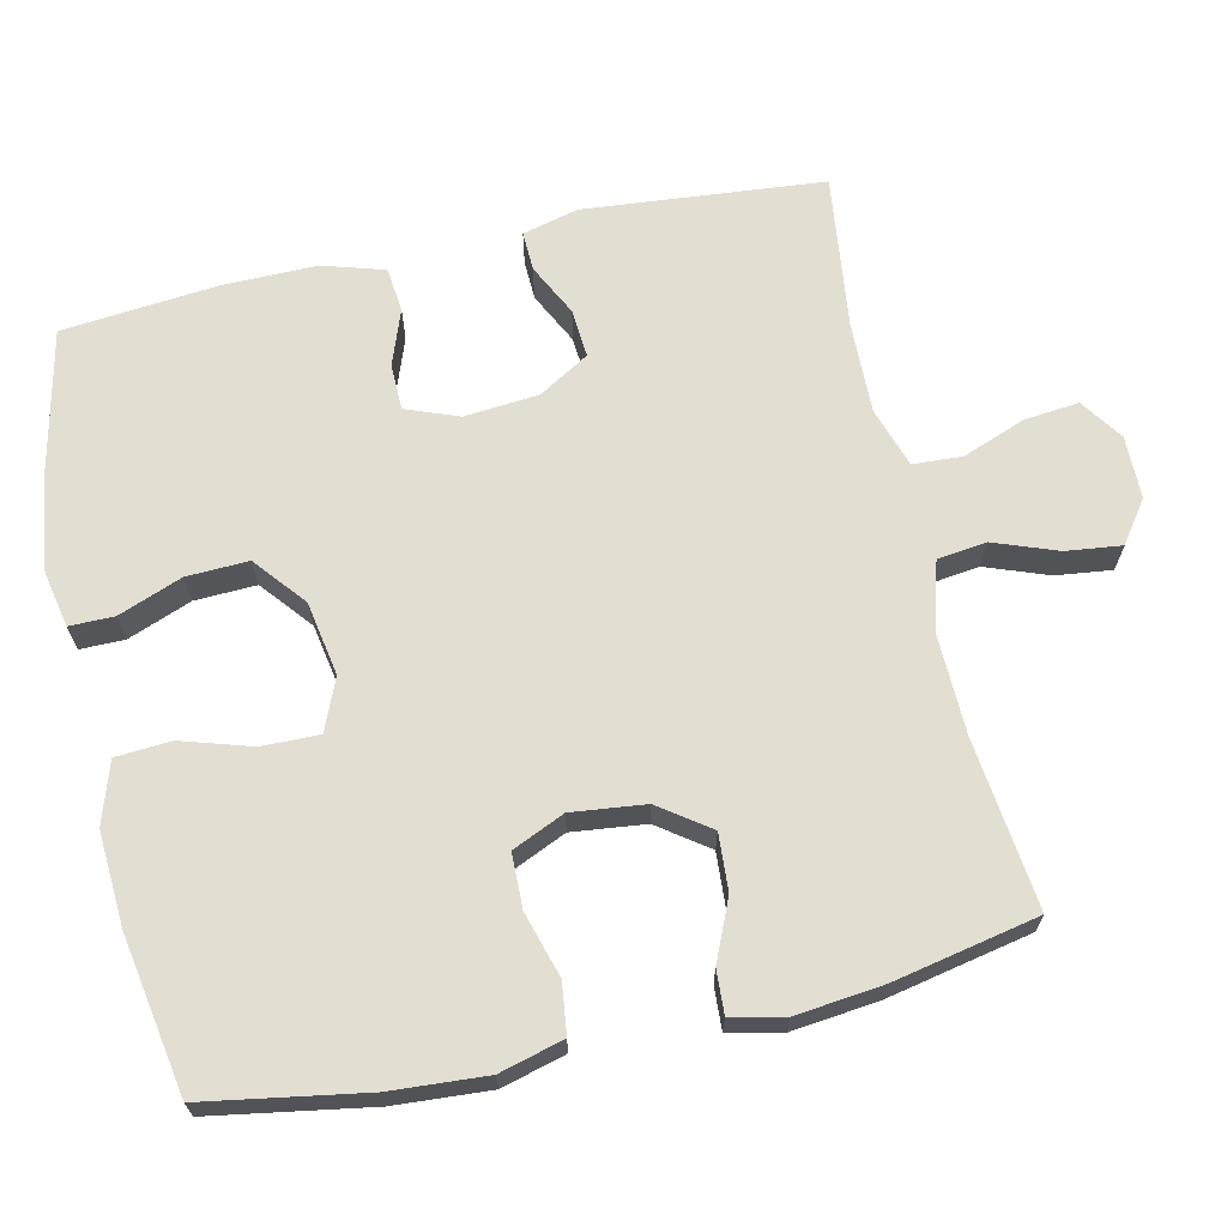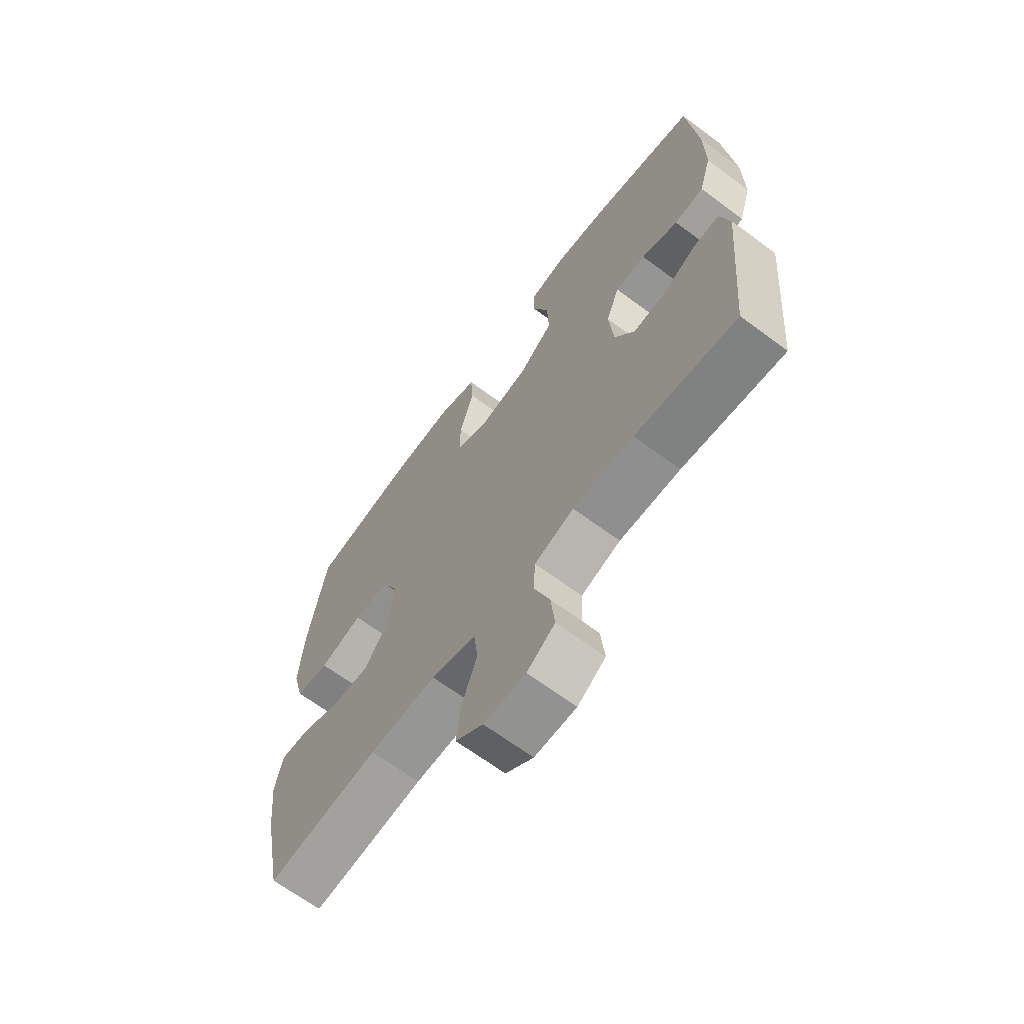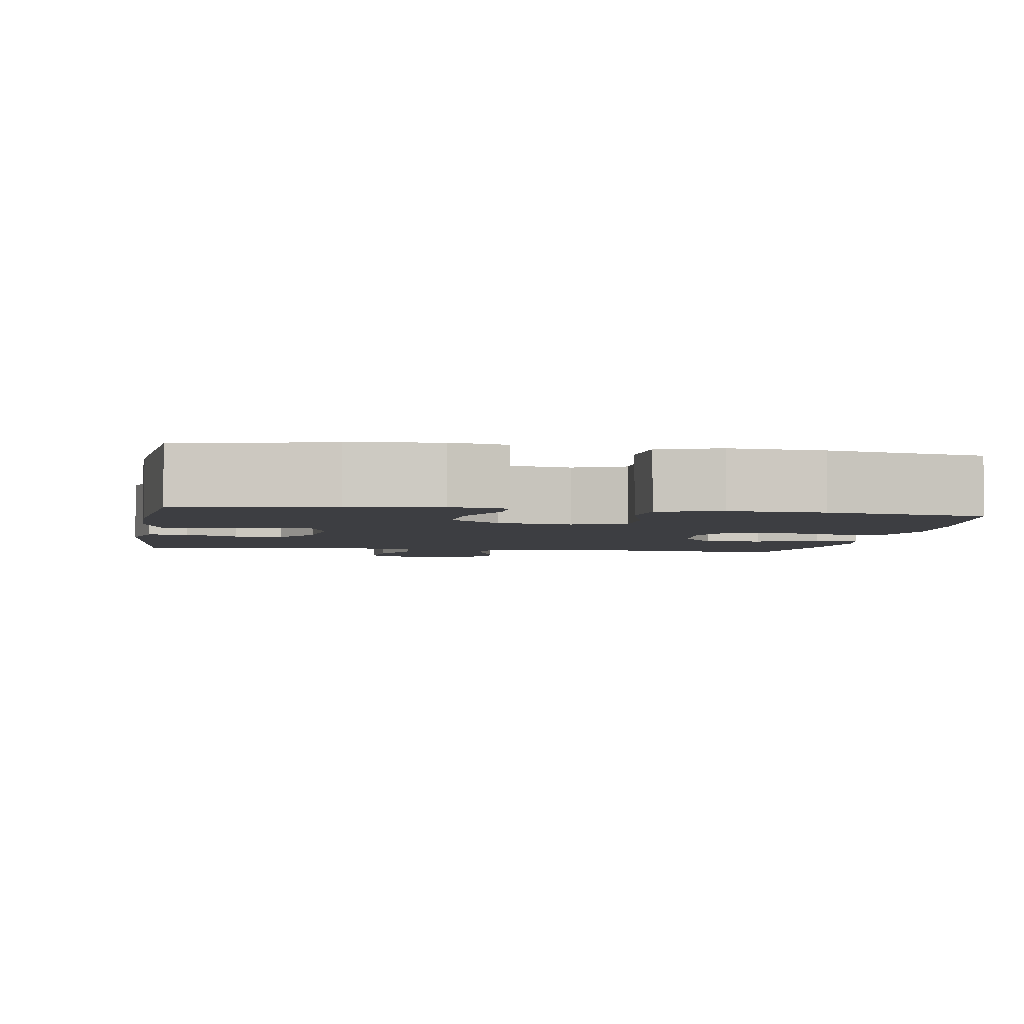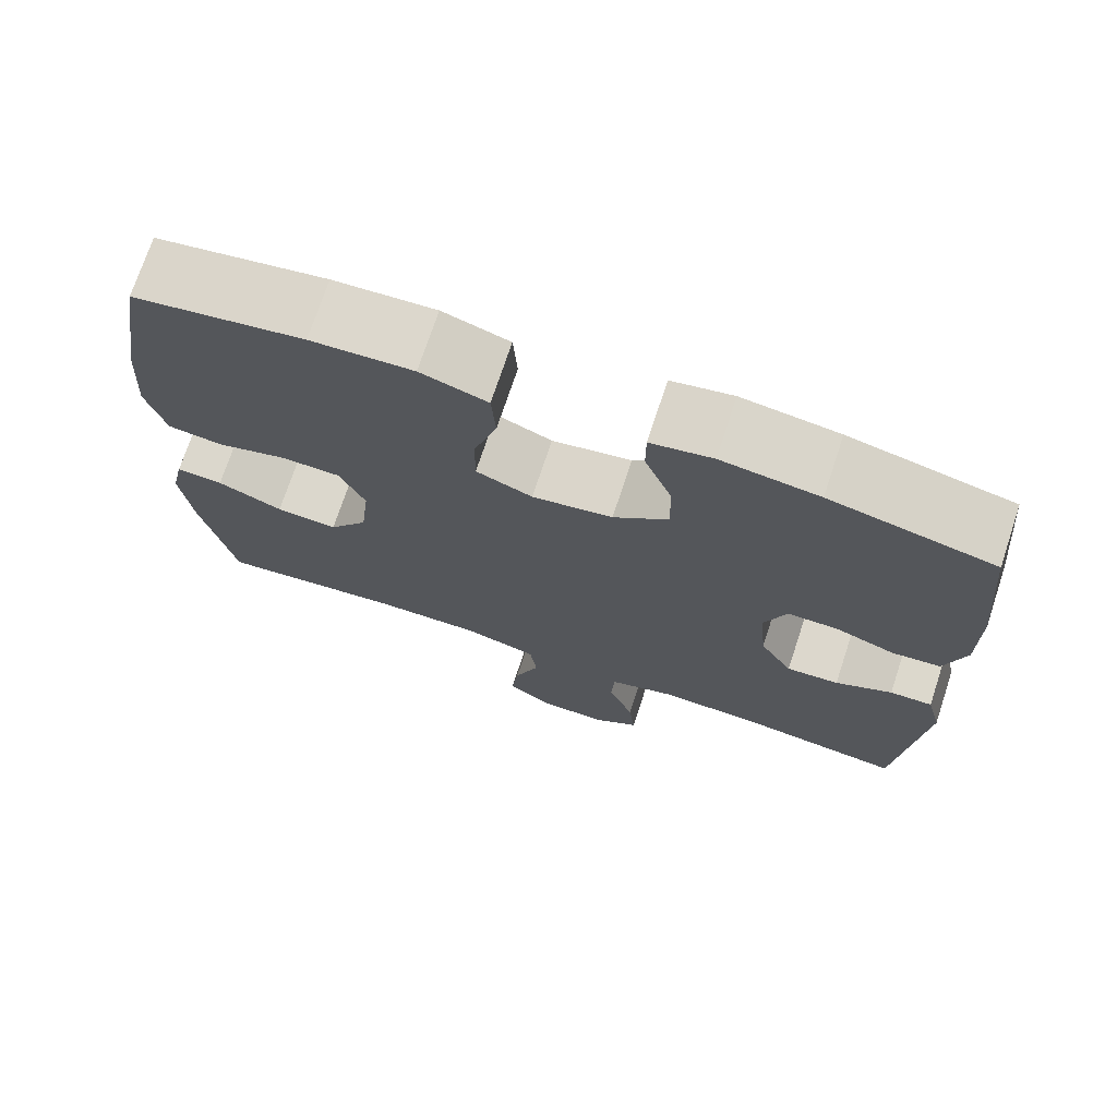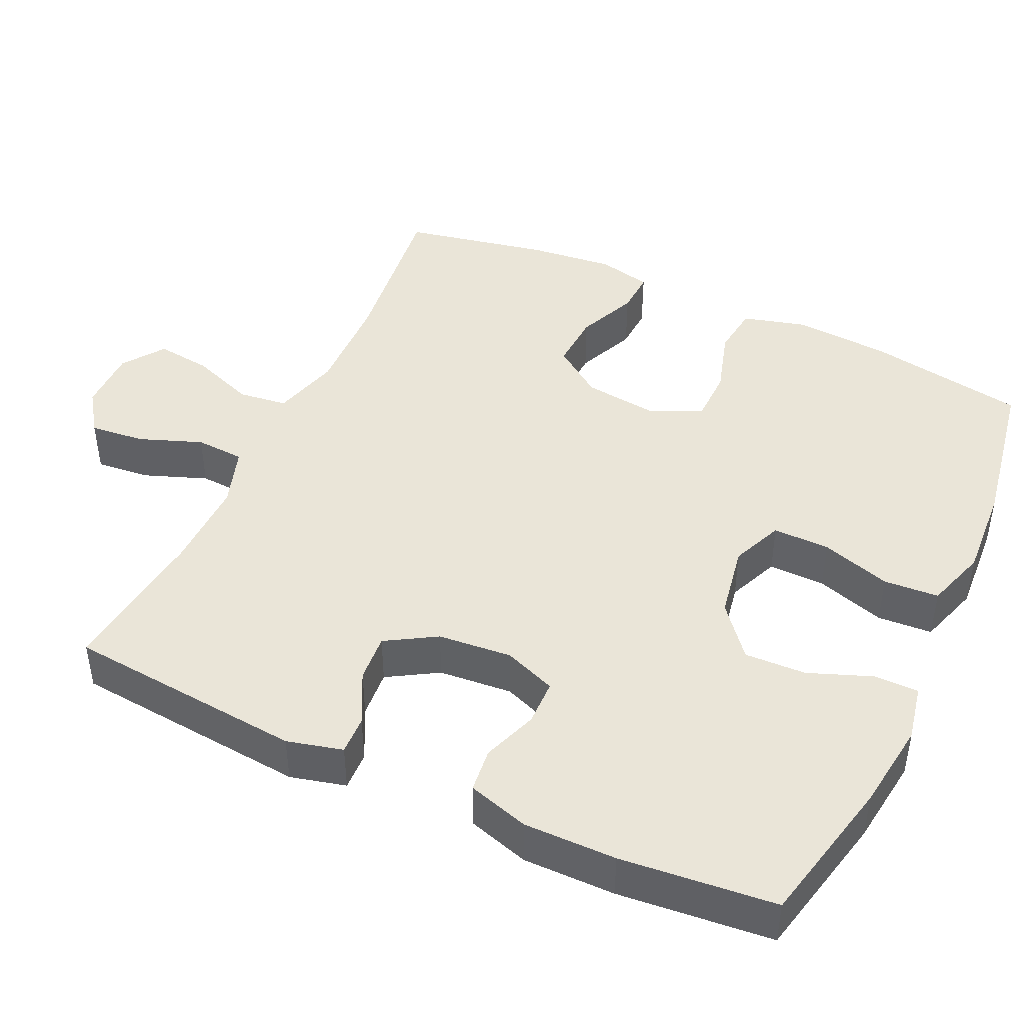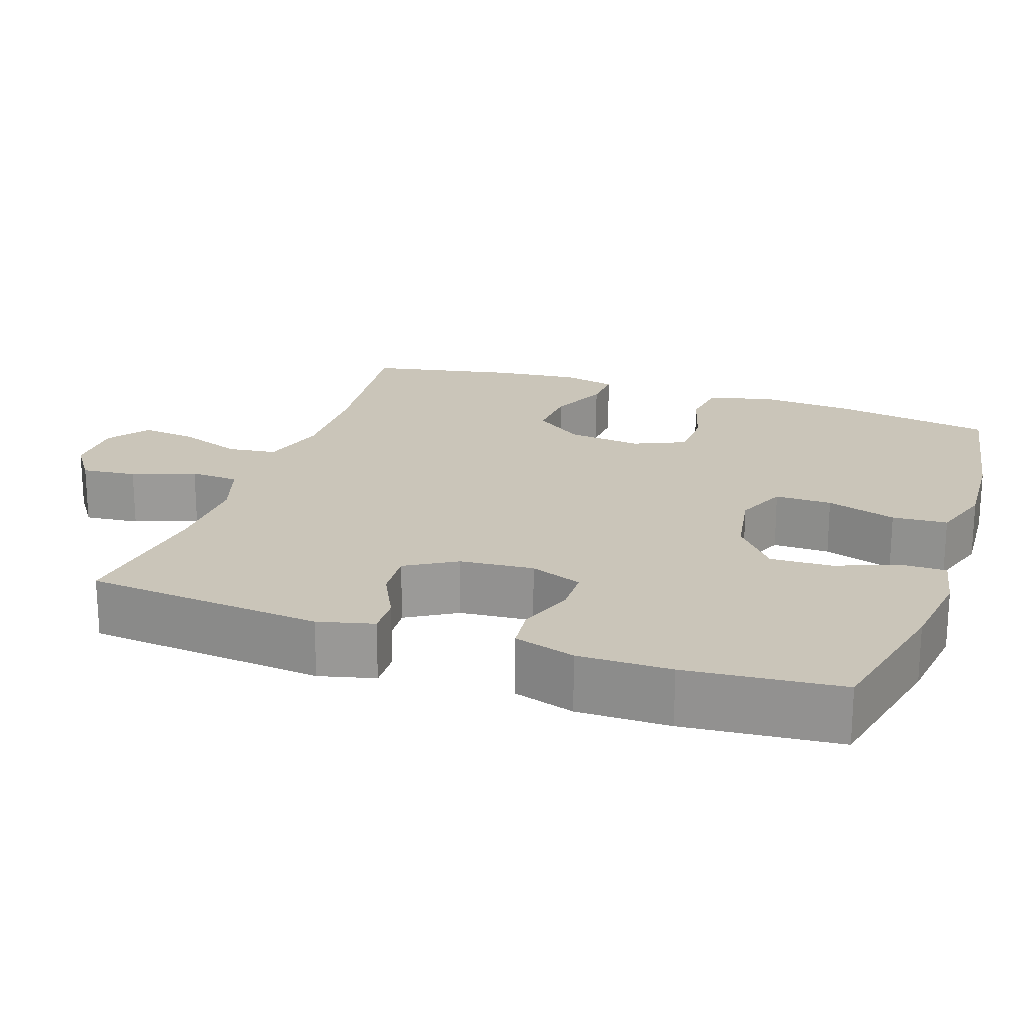
<metadata>
{"format":"obj","ext":"obj","renderer":"f3d","projection":"perspective","resolution":1024,"background":"white","views":[{"elev":67.5,"azim":77.4,"up":"+Y"},{"elev":-66.4,"azim":-126.7,"up":"+Z"},{"elev":-3.6,"azim":-9.6,"up":"+Y"},{"elev":72.8,"azim":-161.7,"up":"+Z"},{"elev":45.0,"azim":-65.1,"up":"+Y"},{"elev":20.7,"azim":-70.9,"up":"+Y"}]}
</metadata>
<code>
o path7782
v 0.5365 0.0375 -0.2789
v 0.5495 0.0375 -0.1622
v 0.5332 0.0375 -0.0893
v 0.4747 0.0375 -0.09251
v 0.3933 0.0375 -0.1279
v 0.3163 0.0375 -0.1327
v 0.2674 0.0375 -0.0645
v 0.256 0.0375 0.03587
v 0.2877 0.0375 0.1071
v 0.3615 0.0375 0.1085
v 0.4497 0.0375 0.08217
v 0.5181 0.0375 0.09083
v 0.5416 0.0375 0.1778
v 0.5328 0.0375 0.3084
v 0.4964 0.0375 0.5254
v 0.2836 0.0375 0.5623
v 0.1562 0.0375 0.5702
v 0.0728 0.0375 0.5431
v 0.06766 0.0375 0.4679
v 0.0971 0.0375 0.3726
v 0.09795 0.0375 0.295
v 0.02785 0.0375 0.2654
v -0.07242 0.0375 0.2832
v -0.1413 0.0375 0.34
v -0.138 0.0375 0.4241
v -0.1048 0.0375 0.5106
v -0.1047 0.0375 0.5714
v -0.1815 0.0375 0.5868
v -0.3023 0.0375 0.5709
v -0.5055 0.0375 0.5254
v -0.526 0.0375 0.3138
v -0.5268 0.0375 0.1869
v -0.5016 0.0375 0.1033
v -0.4413 0.0375 0.09673
v -0.3662 0.0375 0.1241
v -0.3039 0.0375 0.1229
v -0.2767 0.0375 0.05129
v -0.2857 0.0375 -0.04957
v -0.3266 0.0375 -0.1179
v -0.3922 0.0375 -0.1129
v -0.4628 0.0375 -0.07742
v -0.5158 0.0375 -0.0755
v -0.5351 0.0375 -0.1516
v -0.5055 0.0375 -0.4763
v -0.2974 0.0375 -0.4509
v -0.1729 0.0375 -0.4483
v -0.09195 0.0375 -0.4749
v -0.08825 0.0375 -0.5416
v -0.1205 0.0375 -0.627
v -0.1283 0.0375 -0.7018
v -0.07107 0.0375 -0.7414
v 0.0141 0.0375 -0.7411
v 0.07054 0.0375 -0.7007
v 0.06149 0.0375 -0.6251
v 0.02985 0.0375 -0.5391
v 0.03843 0.0375 -0.4722
v 0.1301 0.0375 -0.446
v 0.2677 0.0375 -0.4495
v 0.4964 0.0375 -0.4763
v 0.5365 -0.0375 -0.2789
v 0.5495 -0.0375 -0.1622
v 0.5332 -0.0375 -0.0893
v 0.4747 -0.0375 -0.09251
v 0.3933 -0.0375 -0.1279
v 0.3163 -0.0375 -0.1327
v 0.2674 -0.0375 -0.0645
v 0.256 -0.0375 0.03587
v 0.2877 -0.0375 0.1071
v 0.3615 -0.0375 0.1085
v 0.4497 -0.0375 0.08217
v 0.5181 -0.0375 0.09083
v 0.5416 -0.0375 0.1778
v 0.5328 -0.0375 0.3084
v 0.4964 -0.0375 0.5254
v 0.2836 -0.0375 0.5623
v 0.1562 -0.0375 0.5702
v 0.0728 -0.0375 0.5431
v 0.06766 -0.0375 0.4679
v 0.0971 -0.0375 0.3726
v 0.09795 -0.0375 0.295
v 0.02785 -0.0375 0.2654
v -0.07242 -0.0375 0.2832
v -0.1413 -0.0375 0.34
v -0.138 -0.0375 0.4241
v -0.1048 -0.0375 0.5106
v -0.1047 -0.0375 0.5714
v -0.1815 -0.0375 0.5868
v -0.3023 -0.0375 0.5709
v -0.5055 -0.0375 0.5254
v -0.526 -0.0375 0.3138
v -0.5268 -0.0375 0.1869
v -0.5016 -0.0375 0.1033
v -0.4413 -0.0375 0.09673
v -0.3662 -0.0375 0.1241
v -0.3039 -0.0375 0.1229
v -0.2767 -0.0375 0.05129
v -0.2857 -0.0375 -0.04957
v -0.3266 -0.0375 -0.1179
v -0.3922 -0.0375 -0.1129
v -0.4628 -0.0375 -0.07742
v -0.5158 -0.0375 -0.0755
v -0.5351 -0.0375 -0.1516
v -0.5055 -0.0375 -0.4763
v -0.2974 -0.0375 -0.4509
v -0.1729 -0.0375 -0.4483
v -0.09195 -0.0375 -0.4749
v -0.08825 -0.0375 -0.5416
v -0.1205 -0.0375 -0.627
v -0.1283 -0.0375 -0.7018
v -0.07107 -0.0375 -0.7414
v 0.0141 -0.0375 -0.7411
v 0.07054 -0.0375 -0.7007
v 0.06149 -0.0375 -0.6251
v 0.02985 -0.0375 -0.5391
v 0.03843 -0.0375 -0.4722
v 0.1301 -0.0375 -0.446
v 0.2677 -0.0375 -0.4495
v 0.4964 -0.0375 -0.4763
v -0.1283 0.0375 -0.7018
v -0.1283 0.0375 -0.7018
v -0.07107 0.0375 -0.7414
v 0.0141 0.0375 -0.7411
v 0.07054 0.0375 -0.7007
v 0.07054 0.0375 -0.7007
v -0.1205 0.0375 -0.627
v 0.06149 0.0375 -0.6251
v -0.08825 0.0375 -0.5416
v 0.02985 0.0375 -0.5391
v -0.09195 0.0375 -0.4749
v -0.09195 0.0375 -0.4749
v 0.03843 0.0375 -0.4722
v 0.03843 0.0375 -0.4722
v -0.1729 0.0375 -0.4483
v 0.1301 0.0375 -0.446
v -0.5055 0.0375 -0.4763
v -0.5055 0.0375 -0.4763
v -0.2974 0.0375 -0.4509
v 0.2677 0.0375 -0.4495
v 0.4964 0.0375 -0.4763
v 0.4964 0.0375 -0.4763
v 0.5365 0.0375 -0.2789
v 0.5495 0.0375 -0.1622
v -0.5351 0.0375 -0.1516
v 0.3933 0.0375 -0.1279
v 0.3163 0.0375 -0.1327
v 0.5332 0.0375 -0.0893
v 0.5332 0.0375 -0.0893
v -0.5158 0.0375 -0.0755
v -0.5158 0.0375 -0.0755
v -0.3266 0.0375 -0.1179
v -0.3266 0.0375 -0.1179
v -0.3922 0.0375 -0.1129
v 0.2674 0.0375 -0.0645
v 0.4747 0.0375 -0.09251
v -0.2857 0.0375 -0.04957
v -0.4628 0.0375 -0.07742
v 0.256 0.0375 0.03587
v -0.2767 0.0375 0.05129
v 0.2877 0.0375 0.1071
v 0.2877 0.0375 0.1071
v -0.3039 0.0375 0.1229
v -0.3039 0.0375 0.1229
v 0.3615 0.0375 0.1085
v 0.4497 0.0375 0.08217
v 0.5181 0.0375 0.09083
v 0.5181 0.0375 0.09083
v 0.5416 0.0375 0.1778
v -0.5016 0.0375 0.1033
v -0.5016 0.0375 0.1033
v -0.4413 0.0375 0.09673
v -0.3662 0.0375 0.1241
v -0.5268 0.0375 0.1869
v 0.5328 0.0375 0.3084
v -0.526 0.0375 0.3138
v 0.02785 0.0375 0.2654
v -0.07242 0.0375 0.2832
v 0.09795 0.0375 0.295
v 0.09795 0.0375 0.295
v -0.1413 0.0375 0.34
v 0.0971 0.0375 0.3726
v -0.138 0.0375 0.4241
v 0.06766 0.0375 0.4679
v -0.1048 0.0375 0.5106
v -0.5055 0.0375 0.5254
v -0.5055 0.0375 0.5254
v 0.0728 0.0375 0.5431
v 0.0728 0.0375 0.5431
v 0.4964 0.0375 0.5254
v 0.4964 0.0375 0.5254
v -0.1047 0.0375 0.5714
v -0.1047 0.0375 0.5714
v 0.2836 0.0375 0.5623
v 0.1562 0.0375 0.5702
v -0.3023 0.0375 0.5709
v -0.1815 0.0375 0.5868
v -0.1283 -0.0375 -0.7018
v -0.1283 -0.0375 -0.7018
v -0.07107 -0.0375 -0.7414
v 0.0141 -0.0375 -0.7411
v 0.07054 -0.0375 -0.7007
v 0.07054 -0.0375 -0.7007
v -0.1205 -0.0375 -0.627
v 0.06149 -0.0375 -0.6251
v -0.08825 -0.0375 -0.5416
v 0.02985 -0.0375 -0.5391
v -0.09195 -0.0375 -0.4749
v -0.09195 -0.0375 -0.4749
v 0.03843 -0.0375 -0.4722
v 0.03843 -0.0375 -0.4722
v -0.1729 -0.0375 -0.4483
v 0.1301 -0.0375 -0.446
v -0.5055 -0.0375 -0.4763
v -0.5055 -0.0375 -0.4763
v -0.2974 -0.0375 -0.4509
v 0.2677 -0.0375 -0.4495
v 0.4964 -0.0375 -0.4763
v 0.4964 -0.0375 -0.4763
v 0.5365 -0.0375 -0.2789
v 0.5495 -0.0375 -0.1622
v -0.5351 -0.0375 -0.1516
v 0.3933 -0.0375 -0.1279
v 0.3163 -0.0375 -0.1327
v 0.5332 -0.0375 -0.0893
v 0.5332 -0.0375 -0.0893
v -0.5158 -0.0375 -0.0755
v -0.5158 -0.0375 -0.0755
v -0.3266 -0.0375 -0.1179
v -0.3266 -0.0375 -0.1179
v -0.3922 -0.0375 -0.1129
v 0.2674 -0.0375 -0.0645
v 0.4747 -0.0375 -0.09251
v -0.2857 -0.0375 -0.04957
v -0.4628 -0.0375 -0.07742
v 0.256 -0.0375 0.03587
v -0.2767 -0.0375 0.05129
v 0.2877 -0.0375 0.1071
v 0.2877 -0.0375 0.1071
v -0.3039 -0.0375 0.1229
v -0.3039 -0.0375 0.1229
v 0.3615 -0.0375 0.1085
v 0.4497 -0.0375 0.08217
v 0.5181 -0.0375 0.09083
v 0.5181 -0.0375 0.09083
v 0.5416 -0.0375 0.1778
v -0.5016 -0.0375 0.1033
v -0.5016 -0.0375 0.1033
v -0.4413 -0.0375 0.09673
v -0.3662 -0.0375 0.1241
v -0.5268 -0.0375 0.1869
v 0.5328 -0.0375 0.3084
v -0.526 -0.0375 0.3138
v 0.02785 -0.0375 0.2654
v -0.07242 -0.0375 0.2832
v 0.09795 -0.0375 0.295
v 0.09795 -0.0375 0.295
v -0.1413 -0.0375 0.34
v 0.0971 -0.0375 0.3726
v -0.138 -0.0375 0.4241
v 0.06766 -0.0375 0.4679
v -0.1048 -0.0375 0.5106
v -0.5055 -0.0375 0.5254
v -0.5055 -0.0375 0.5254
v 0.0728 -0.0375 0.5431
v 0.0728 -0.0375 0.5431
v 0.4964 -0.0375 0.5254
v 0.4964 -0.0375 0.5254
v -0.1047 -0.0375 0.5714
v -0.1047 -0.0375 0.5714
v 0.2836 -0.0375 0.5623
v 0.1562 -0.0375 0.5702
v -0.3023 -0.0375 0.5709
v -0.1815 -0.0375 0.5868
f 250 269 257
f 235 253 238
f 231 219 223
f 257 254 250
f 272 260 267
f 214 220 212
f 227 210 232
f 204 205 206
f 238 256 248
f 225 220 233
f 259 270 263
f 230 208 211
f 257 270 259
f 218 222 215
f 206 205 208
f 232 234 235
f 258 260 272
f 235 234 252
f 248 256 251
f 248 249 247
f 232 208 230
f 196 198 202
f 235 252 253
f 247 249 245
f 252 234 254
f 269 250 265
f 250 240 244
f 270 257 269
f 221 218 219
f 211 215 222
f 230 211 222
f 238 253 256
f 205 204 203
f 244 241 242
f 251 256 271
f 271 256 258
f 206 208 232
f 202 203 204
f 232 230 234
f 222 218 221
f 210 206 232
f 218 215 216
f 210 227 214
f 198 203 202
f 236 240 250
f 244 240 241
f 254 234 236
f 220 214 229
f 233 220 229
f 251 271 261
f 229 214 227
f 254 236 250
f 203 199 200
f 271 258 272
f 221 219 231
f 198 199 203
f 249 248 251
f 120 51 110 197
f 51 52 111 110
f 52 124 201 111
f 49 50 109 108
f 53 54 113 112
f 48 49 108 107
f 54 55 114 113
f 130 48 107 207
f 55 132 209 114
f 46 47 106 105
f 56 57 116 115
f 136 45 104 213
f 58 140 217 117
f 45 46 105 104
f 57 58 117 116
f 59 1 60 118
f 1 2 61 60
f 43 44 103 102
f 5 6 65 64
f 2 147 224 61
f 149 43 102 226
f 151 40 99 228
f 6 7 66 65
f 4 5 64 63
f 3 4 63 62
f 38 39 98 97
f 41 42 101 100
f 40 41 100 99
f 7 8 67 66
f 37 38 97 96
f 8 160 237 67
f 162 37 96 239
f 10 11 70 69
f 11 166 243 70
f 12 13 72 71
f 169 34 93 246
f 34 35 94 93
f 32 33 92 91
f 9 10 69 68
f 35 36 95 94
f 13 14 73 72
f 31 32 91 90
f 22 23 82 81
f 178 22 81 255
f 23 24 83 82
f 20 21 80 79
f 24 25 84 83
f 19 20 79 78
f 25 26 85 84
f 185 31 90 262
f 187 19 78 264
f 14 189 266 73
f 26 191 268 85
f 15 16 75 74
f 17 18 77 76
f 16 17 76 75
f 29 30 89 88
f 28 29 88 87
f 27 28 87 86
f 173 180 192
f 158 161 176
f 154 146 142
f 180 173 177
f 195 190 183
f 137 135 143
f 150 155 133
f 127 129 128
f 161 171 179
f 148 156 143
f 182 186 193
f 153 134 131
f 180 182 193
f 141 138 145
f 129 131 128
f 155 158 157
f 181 195 183
f 158 175 157
f 171 174 179
f 171 170 172
f 155 153 131
f 119 125 121
f 158 176 175
f 170 168 172
f 175 177 157
f 192 188 173
f 173 167 163
f 193 192 180
f 144 142 141
f 134 145 138
f 153 145 134
f 161 179 176
f 128 126 127
f 167 165 164
f 174 194 179
f 194 181 179
f 129 155 131
f 125 127 126
f 155 157 153
f 145 144 141
f 133 155 129
f 141 139 138
f 133 137 150
f 121 125 126
f 159 173 163
f 167 164 163
f 177 159 157
f 143 152 137
f 156 152 143
f 174 184 194
f 152 150 137
f 177 173 159
f 126 123 122
f 194 195 181
f 144 154 142
f 121 126 122
f 172 174 171

</code>
